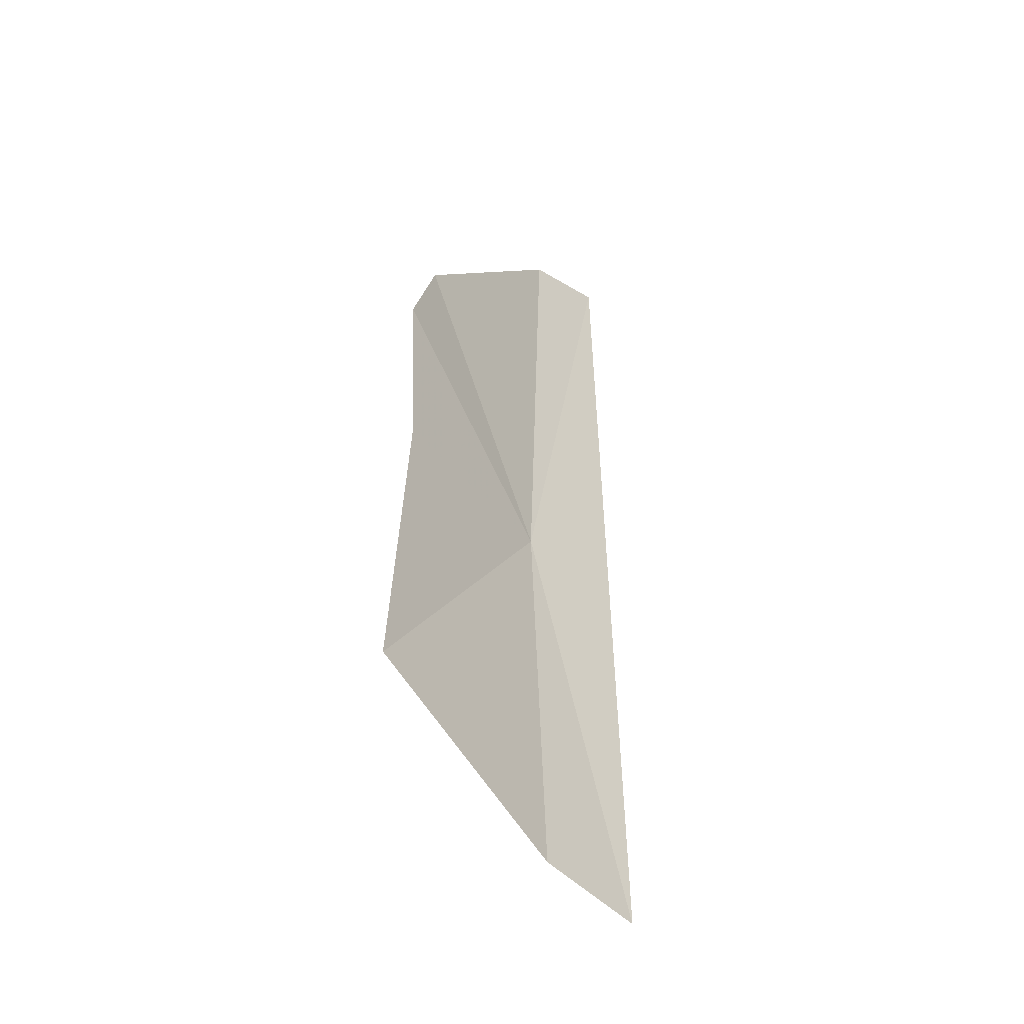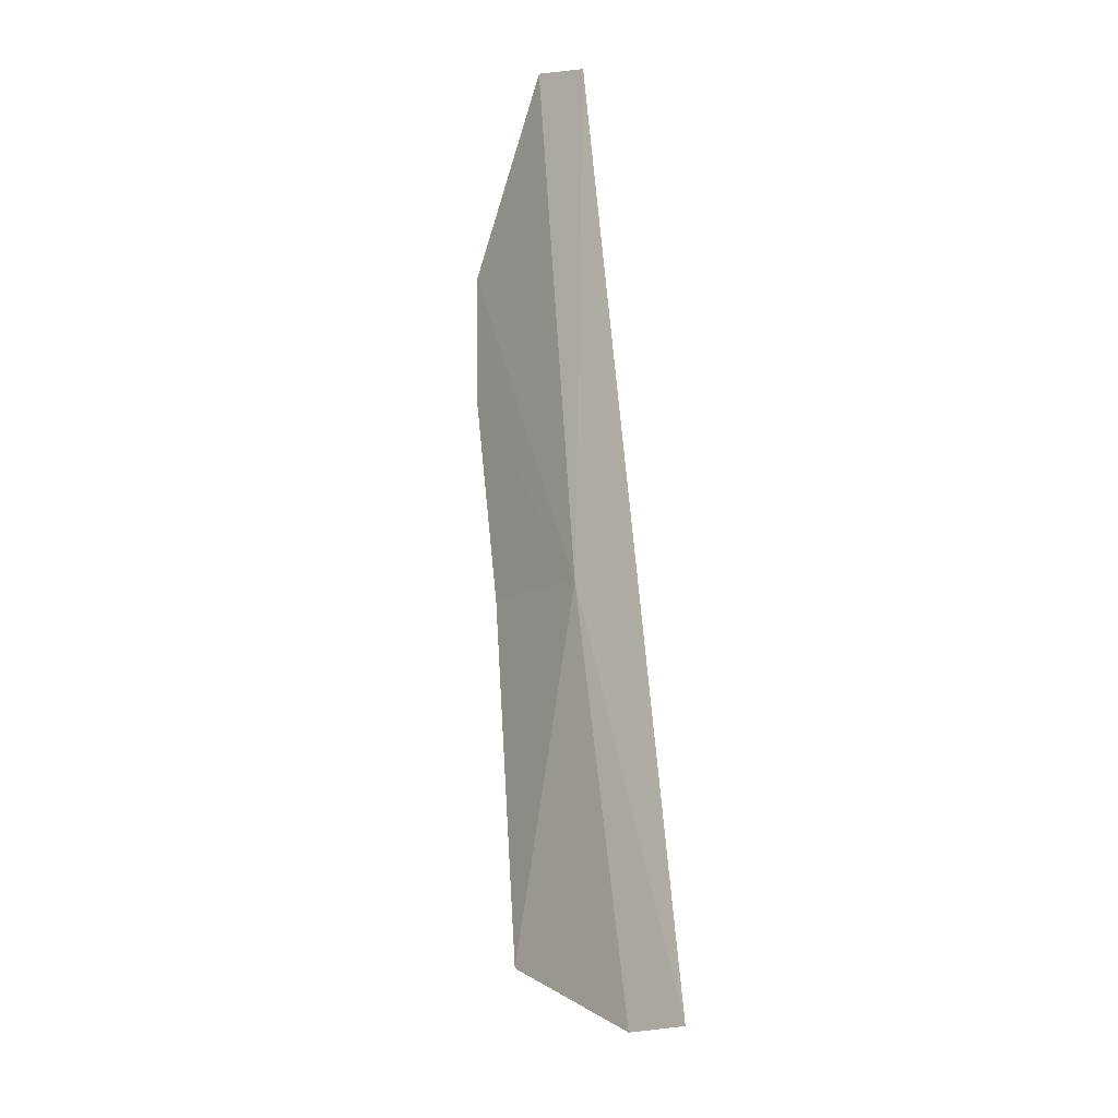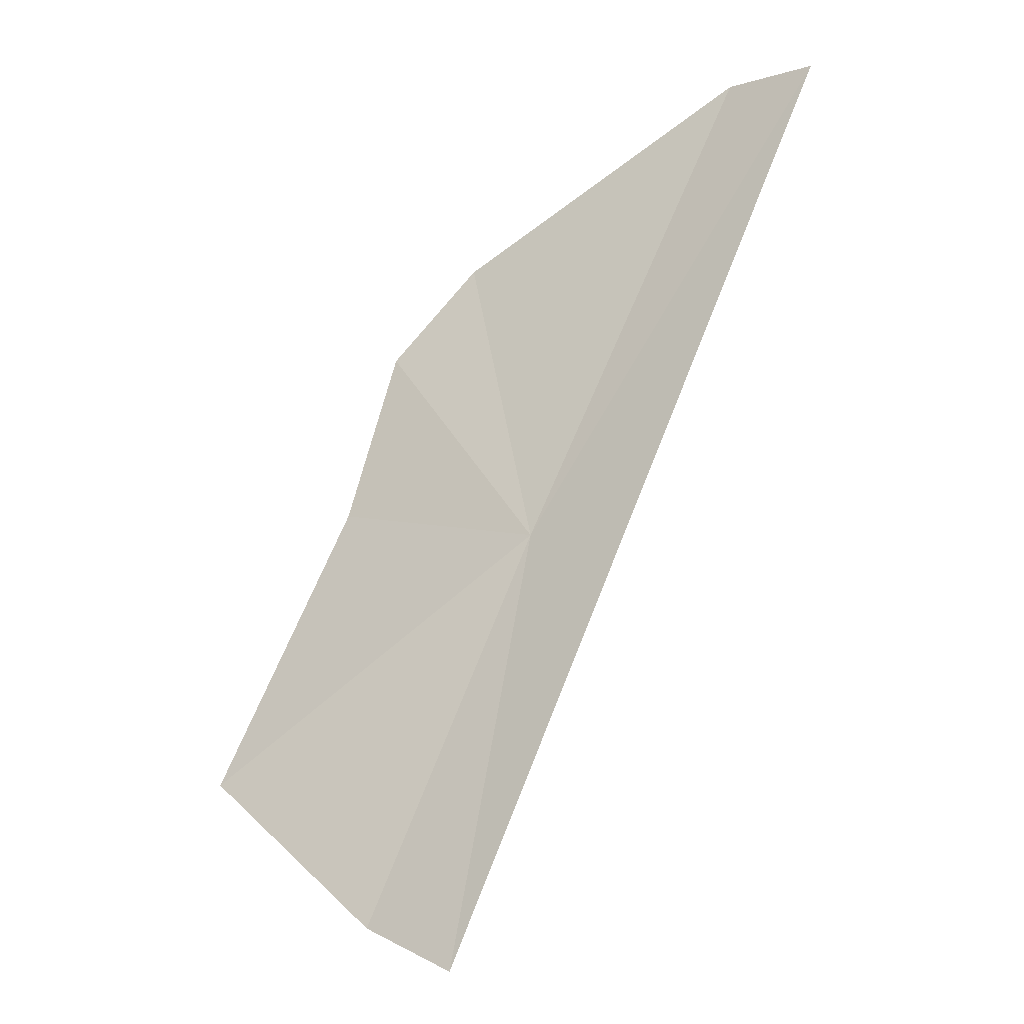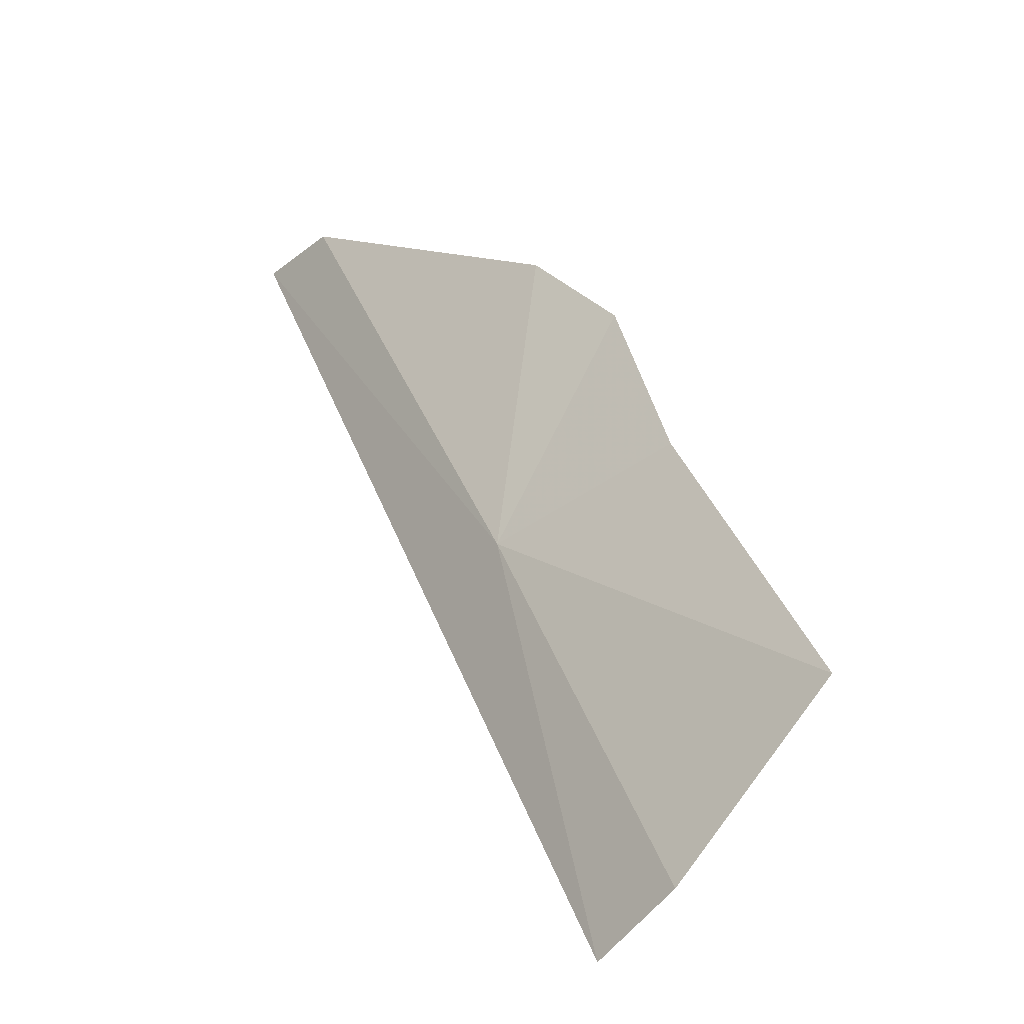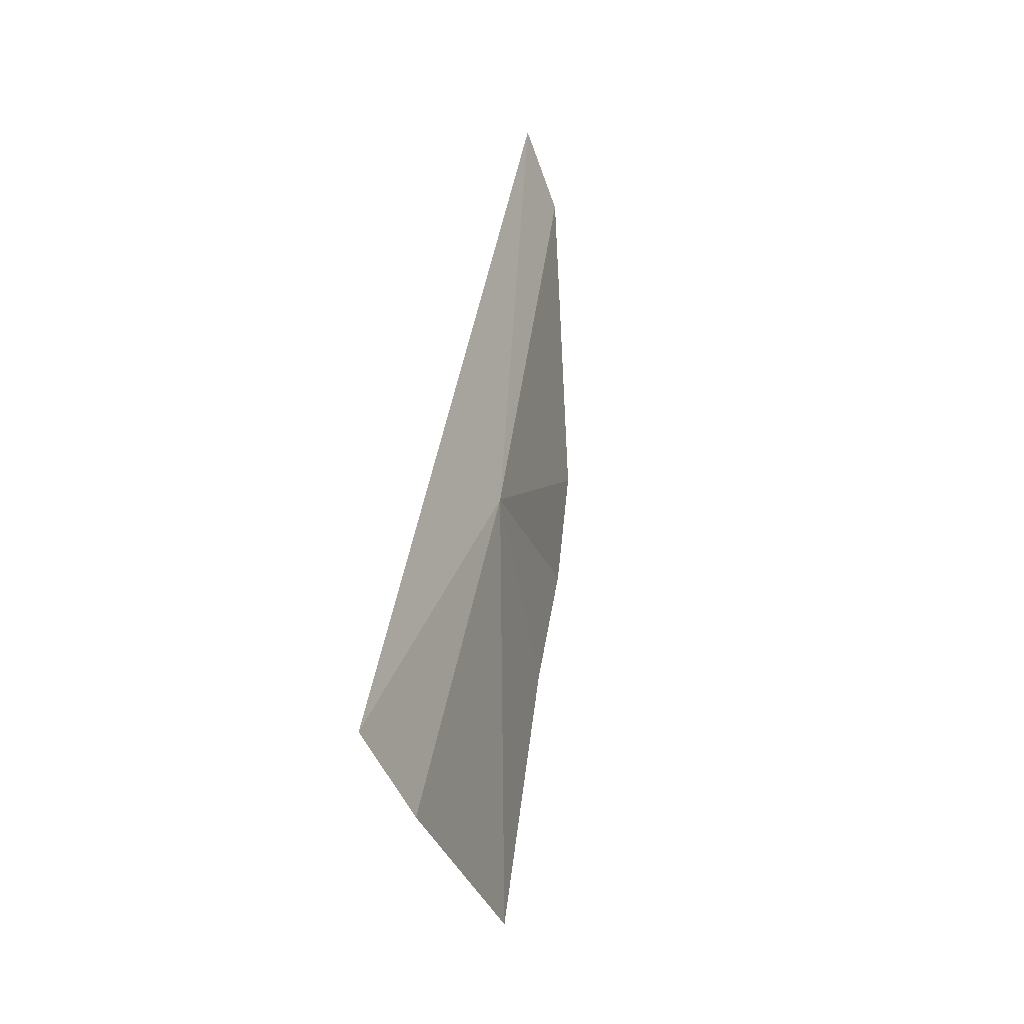
<metadata>
{"format":"obj","ext":"obj","renderer":"f3d","projection":"perspective","resolution":1024,"background":"white","views":[{"elev":-26.8,"azim":-90.0,"up":"+Z"},{"elev":12.2,"azim":-103.4,"up":"+Z"},{"elev":-6.0,"azim":-6.3,"up":"+Z"},{"elev":-37.2,"azim":-175.5,"up":"+Z"},{"elev":-69.7,"azim":68.6,"up":"+Z"}]}
</metadata>
<code>
v -26.91 -5.861 19.16
v -28.89 -5.051 17.55
v -28.06 -5.135 19.35
v -27.95 -5.934 16.68
v -25.58 -5.949 22.15
v -27.22 -5.214 21.03
v -25.14 -6.347 22.18
v -27.47 -6.424 16.47
v -27.74 -5.1 20.42
f 1 3 2
f 1 2 4
f 1 8 7
f 1 7 5
f 1 6 9
f 1 4 8
f 1 9 3
f 1 5 6

</code>
